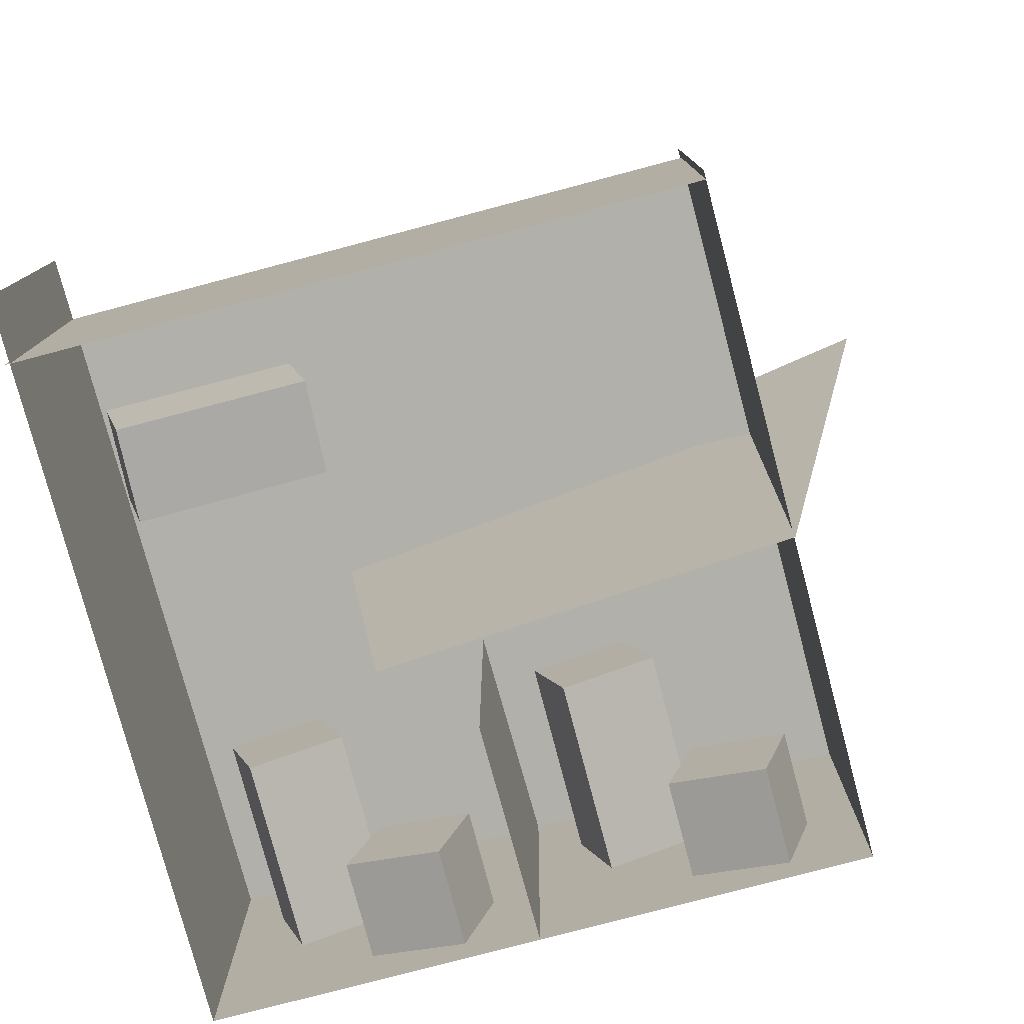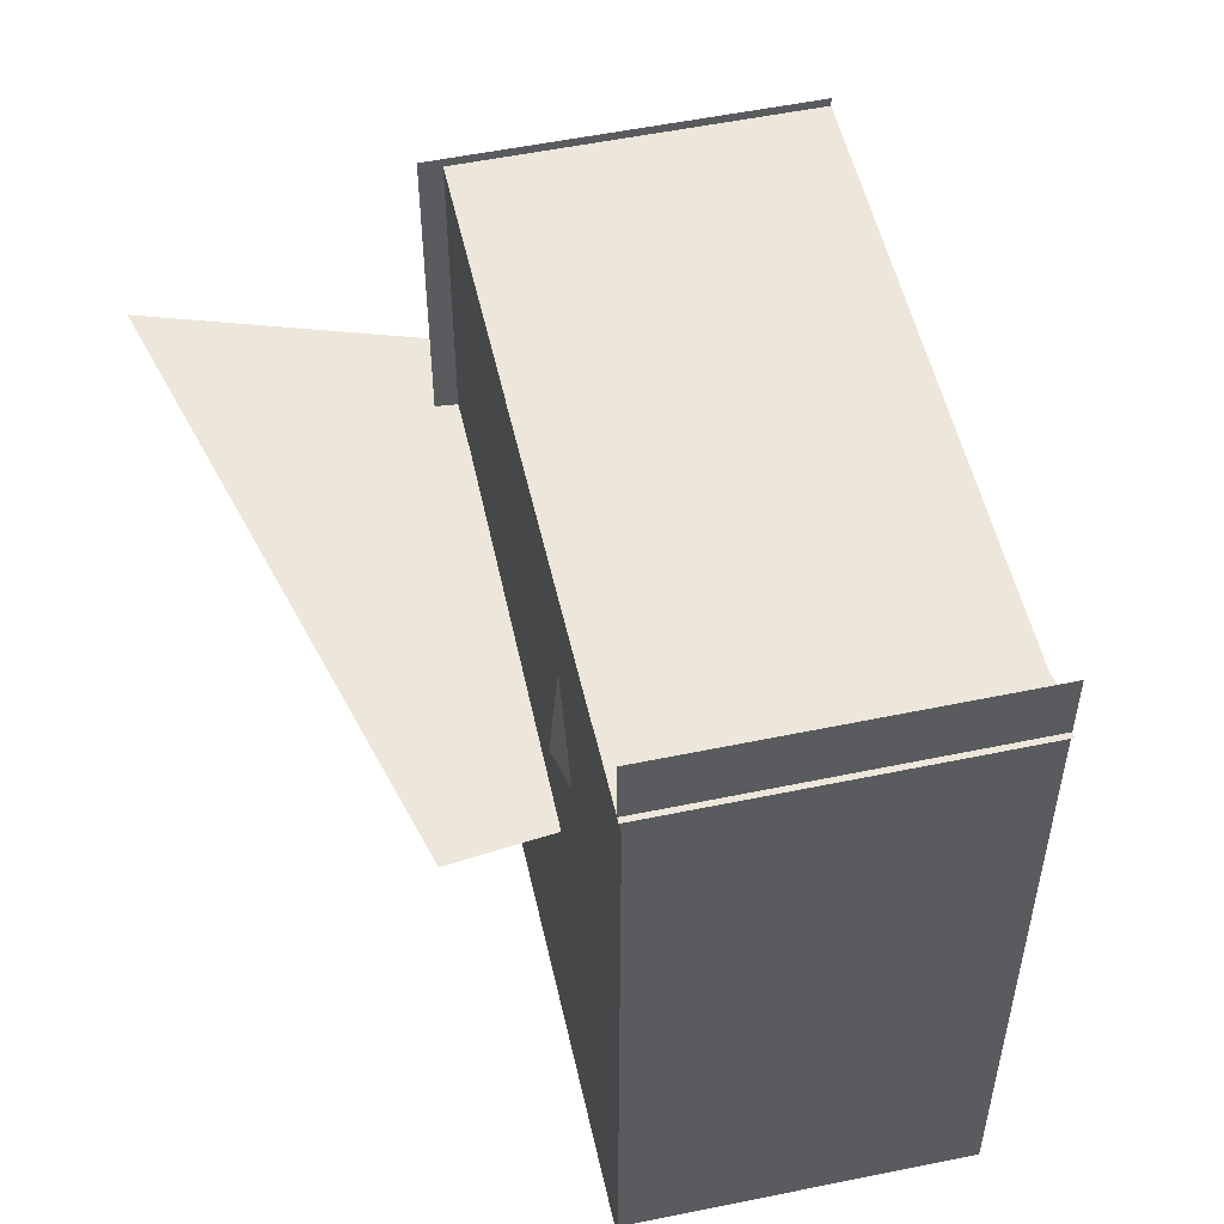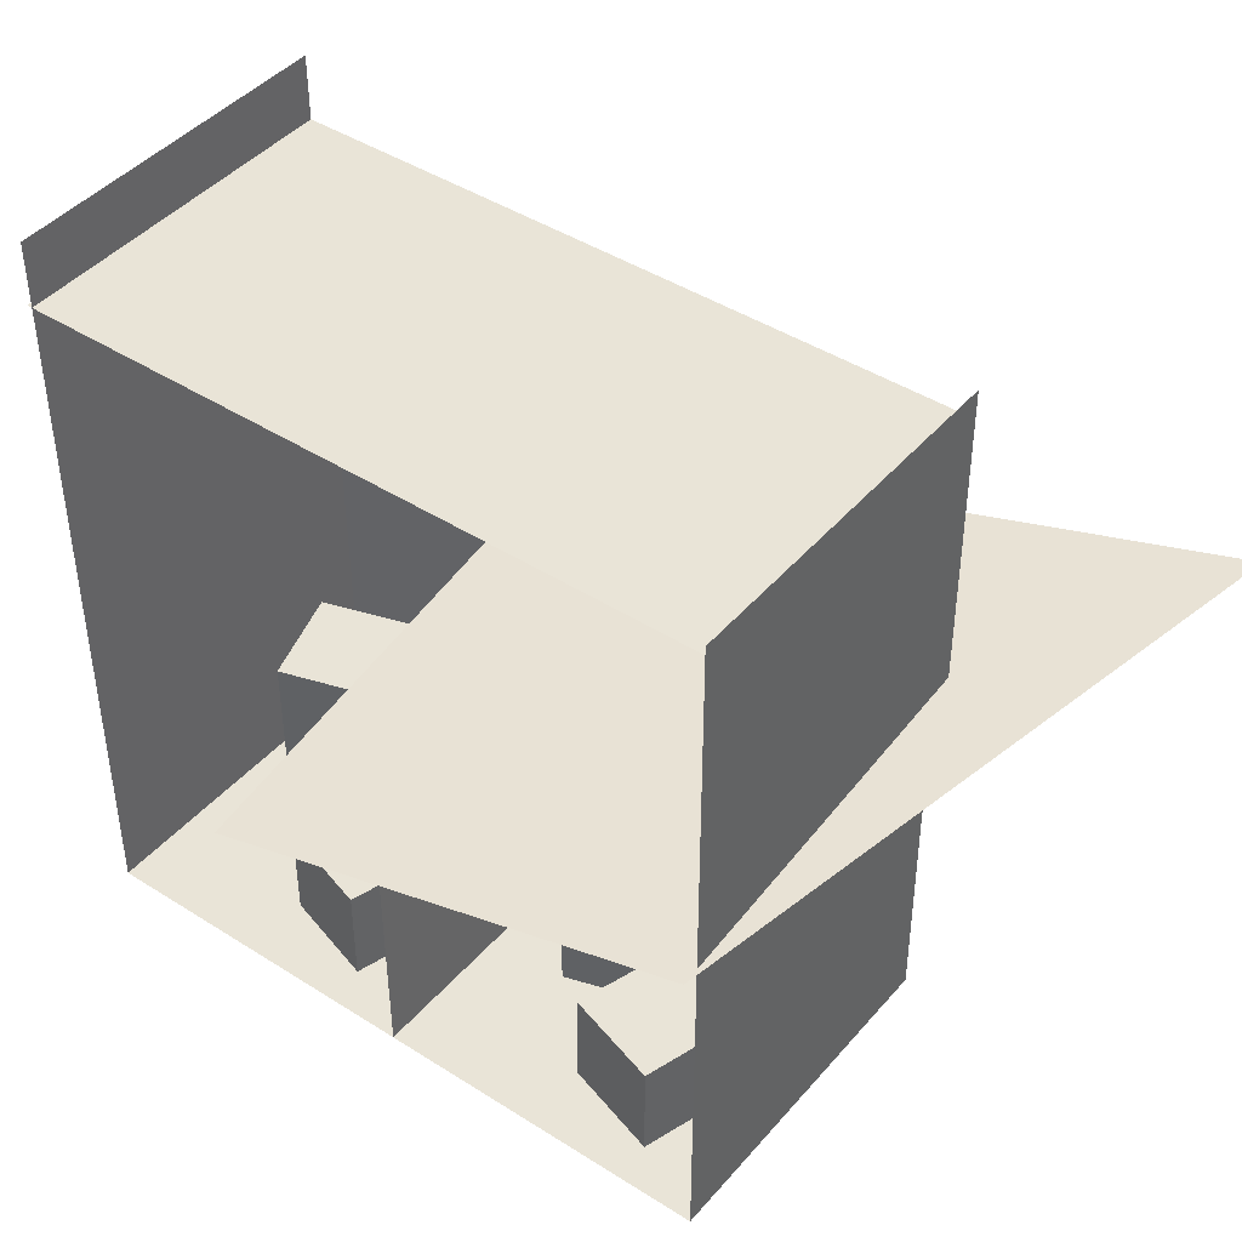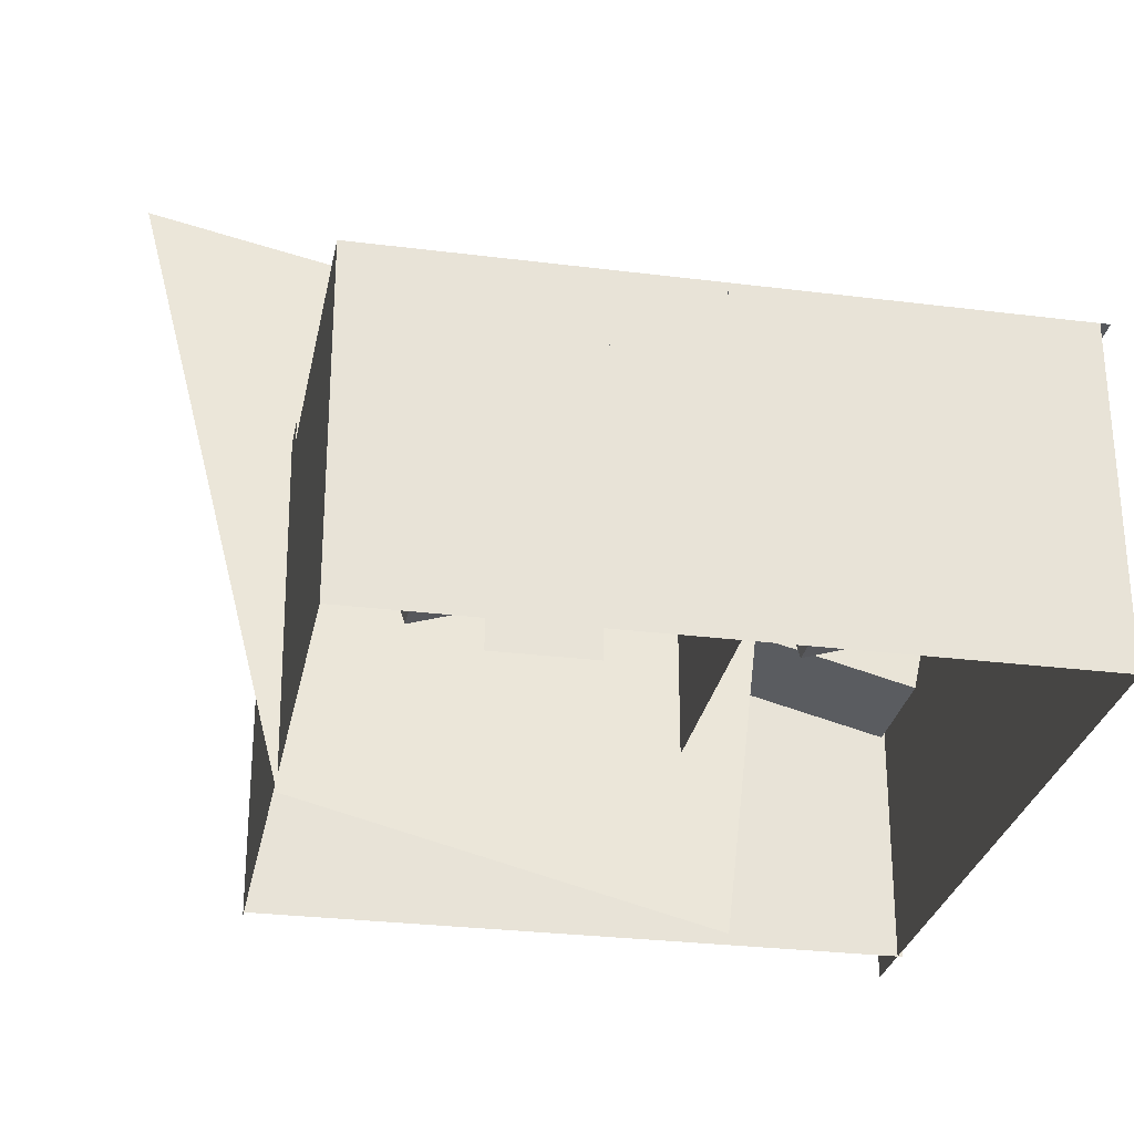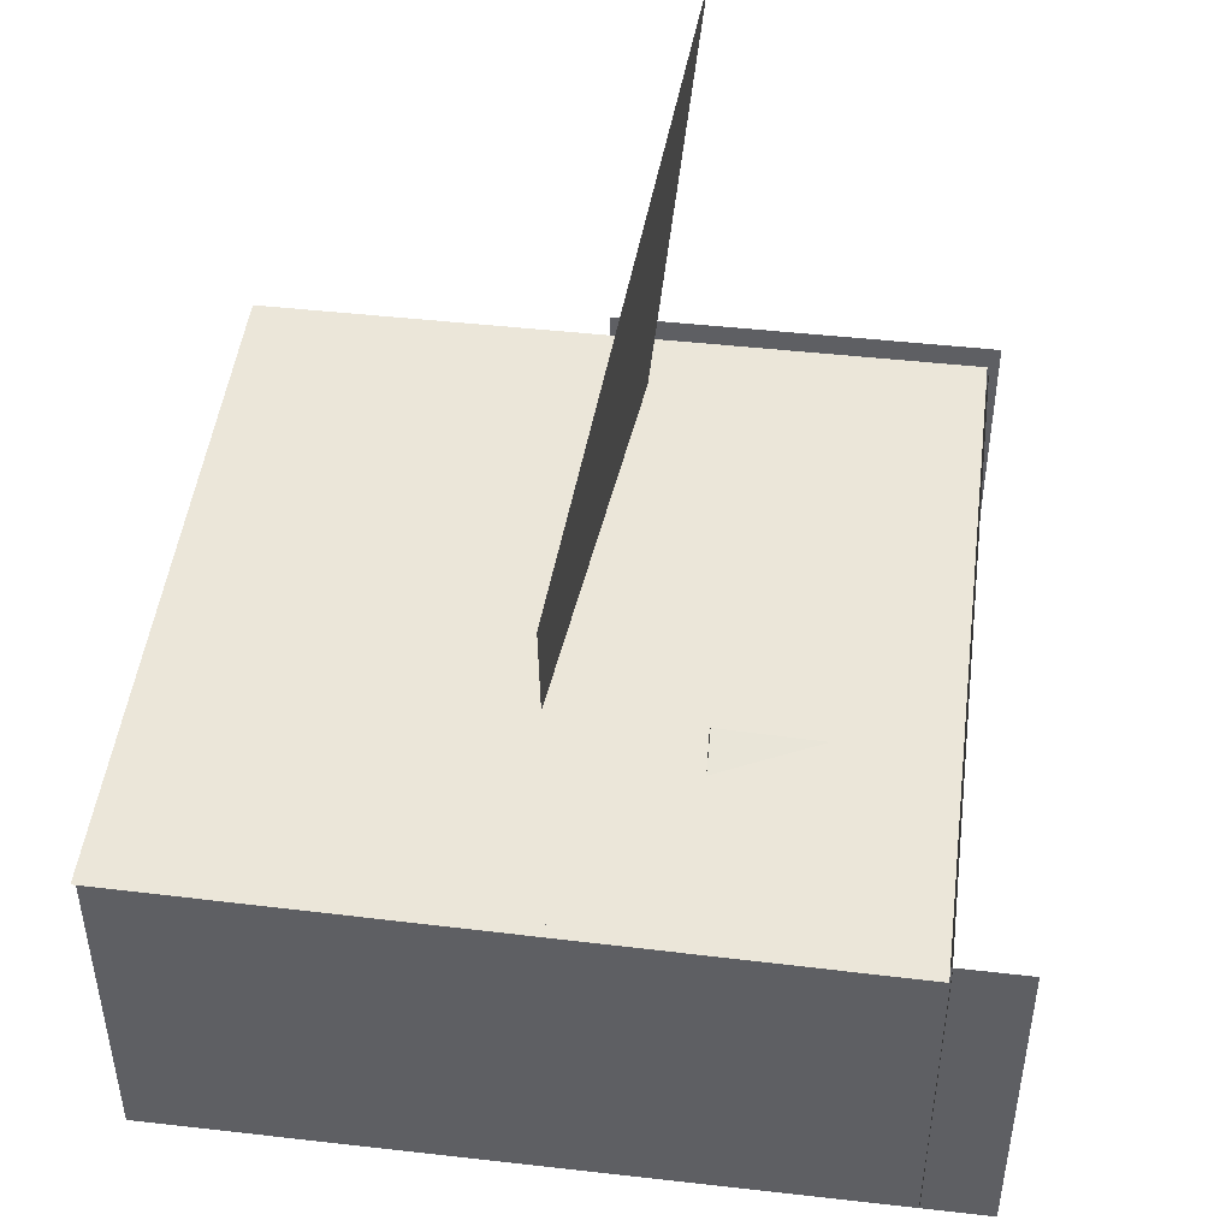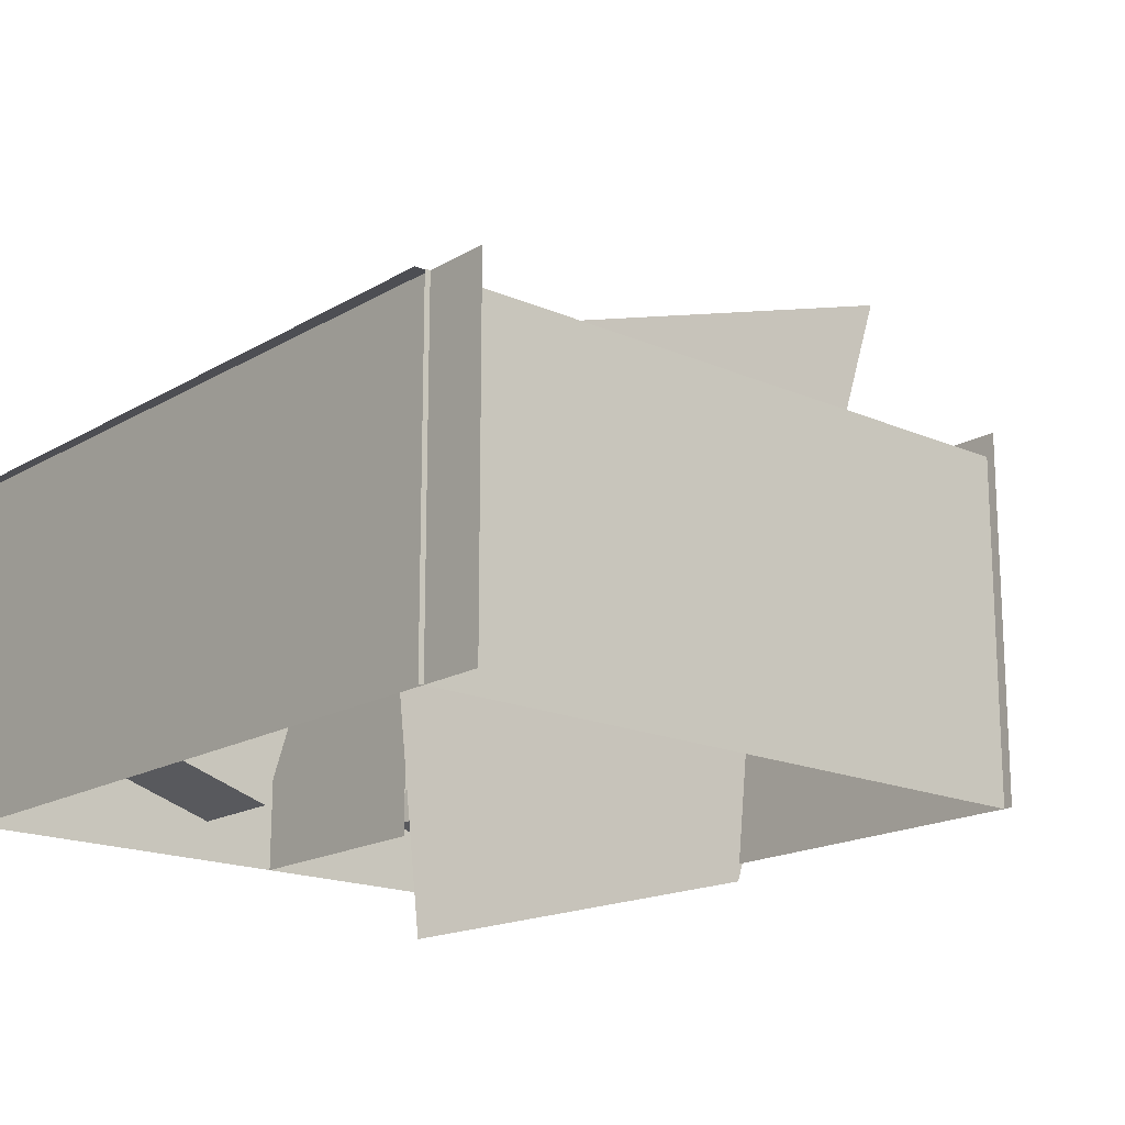
<metadata>
{"format":"obj","ext":"obj","renderer":"f3d","projection":"perspective","resolution":1024,"background":"white","views":[{"elev":-78.5,"azim":-165.2,"up":"+Z"},{"elev":53.0,"azim":77.4,"up":"+Y"},{"elev":43.2,"azim":-142.9,"up":"+Y"},{"elev":-28.0,"azim":-10.9,"up":"+Z"},{"elev":47.3,"azim":97.2,"up":"+Z"},{"elev":-17.4,"azim":139.0,"up":"+Z"}]}
</metadata>
<code>
o cbox_back
v 1.099 -0 0.551
v 0 -0 0.551
v 0 1.098 0.551
v 1.112 1.098 0.551
f 1 2 3 4
o cbox_ceiling
v 0.6558 0.5408 -0.1944
v 0.7622 0.5439 0.7265
v -0.2486 0.6496 1.015
v 0 0.5408 -0.0282
v 0.2951 0.5408 0.2237
v 0.2951 0.5408 0.3272
v 0.4753 0.5408 0.3272
v 0.4753 0.5408 0.2237
f 5 6 7 8
f 9 10 11 12
o cbox_floor.003
v 0.5447 0 0
v 0 0 0
v 0 -0 0.551
v 0.5416 -0 0.551
f 13 14 15 16
o cbox_greenwall
v 0 -0 0.551
v 0 0 0
v 0 0.5408 0
v 0 0.5408 0.551
f 17 18 19 20
o cbox_largebox
v 0.4168 0.3252 0.2434
v 0.2611 0.3252 0.2917
v 0.3094 0.3252 0.4494
v 0.4651 0.3252 0.4001
v 0.4168 -0 0.2434
v 0.4168 0.3252 0.2434
v 0.4651 0.3252 0.4001
v 0.4651 -0 0.4001
v 0.4651 -0 0.4001
v 0.4651 0.3252 0.4001
v 0.3094 0.3252 0.4494
v 0.3094 -0 0.4494
v 0.3094 -0 0.4494
v 0.3094 0.3252 0.4494
v 0.2611 0.3252 0.2917
v 0.2611 -0 0.2917
v 0.2611 -0 0.2917
v 0.2611 0.3252 0.2917
v 0.4168 0.3252 0.2434
v 0.4168 -0 0.2434
v 0.4651 -0 0.4001
v 0.3094 -0 0.4494
v 0.2611 -0 0.2917
v 0.4168 -0 0.2434
f 21 22 23
f 21 23 24
f 25 26 27
f 25 27 28
f 29 30 31
f 29 31 32
f 33 34 35
f 33 35 36
f 37 38 39
f 37 39 40
f 41 42 43
f 41 43 44
o cbox_redwall
v 0.5447 0 0
v 0.5416 -0 0.551
v 0.5479 0.3635 0.551
v 0.5479 0.3635 0
f 45 46 47 48
o cbox_smallbox
v 0.1281 0.1626 0.06405
v 0.08081 0.1626 0.2217
v 0.2365 0.1626 0.268
v 0.2858 0.1626 0.1123
v 0.2858 -0 0.1123
v 0.2858 0.1626 0.1123
v 0.2365 0.1626 0.268
v 0.2365 -0 0.268
v 0.1281 -0 0.06405
v 0.1281 0.1626 0.06405
v 0.2858 0.1626 0.1123
v 0.2858 -0 0.1123
v 0.08081 -0 0.2217
v 0.08081 0.1626 0.2217
v 0.1281 0.1626 0.06405
v 0.1281 -0 0.06405
v 0.2365 -0 0.268
v 0.2365 0.1626 0.268
v 0.08081 0.1626 0.2217
v 0.08081 -0 0.2217
v 0.2858 -0 0.1123
v 0.2365 -0 0.268
v 0.08081 -0 0.2217
v 0.1281 -0 0.06405
f 49 50 51
f 49 51 52
f 53 54 55
f 53 55 56
f 57 58 59
f 57 59 60
f 61 62 63
f 61 63 64
f 65 66 67
f 65 67 68
f 69 70 71
f 69 71 72
o cbox_floor.000_cbox_floor.004
v 1.087 0 0
v 0.5418 0 0
v 0.5418 -0 0.551
v 1.083 -0 0.551
f 73 74 75 76
o cbox_largebox.001
v 0.9586 0.3252 0.2434
v 0.803 0.3252 0.2917
v 0.8512 0.3252 0.4494
v 1.007 0.3252 0.4001
v 0.9586 -0 0.2434
v 0.9586 0.3252 0.2434
v 1.007 0.3252 0.4001
v 1.007 -0 0.4001
v 1.007 -0 0.4001
v 1.007 0.3252 0.4001
v 0.8512 0.3252 0.4494
v 0.8512 -0 0.4494
v 0.8512 -0 0.4494
v 0.8512 0.3252 0.4494
v 0.803 0.3252 0.2917
v 0.803 -0 0.2917
v 0.803 -0 0.2917
v 0.803 0.3252 0.2917
v 0.9586 0.3252 0.2434
v 0.9586 -0 0.2434
v 1.007 -0 0.4001
v 0.8512 -0 0.4494
v 0.803 -0 0.2917
v 0.9586 -0 0.2434
f 77 78 79
f 77 79 80
f 81 82 83
f 81 83 84
f 85 86 87
f 85 87 88
f 89 90 91
f 89 91 92
f 93 94 95
f 93 95 96
f 97 98 99
f 97 99 100
o cbox_redwall.001
v 1.087 0 0
v 1.083 -0 0.551
v 1.09 1.206 0.551
v 1.09 1.206 0
f 101 102 103 104
o cbox_smallbox.001
v 0.6699 0.1626 0.06405
v 0.6226 0.1626 0.2217
v 0.7783 0.1626 0.268
v 0.8276 0.1626 0.1123
v 0.8276 -0 0.1123
v 0.8276 0.1626 0.1123
v 0.7783 0.1626 0.268
v 0.7783 -0 0.268
v 0.6699 -0 0.06405
v 0.6699 0.1626 0.06405
v 0.8276 0.1626 0.1123
v 0.8276 -0 0.1123
v 0.6226 -0 0.2217
v 0.6226 0.1626 0.2217
v 0.6699 0.1626 0.06405
v 0.6699 -0 0.06405
v 0.7783 -0 0.268
v 0.7783 0.1626 0.268
v 0.6226 0.1626 0.2217
v 0.6226 -0 0.2217
v 0.8276 -0 0.1123
v 0.7783 -0 0.268
v 0.6226 -0 0.2217
v 0.6699 -0 0.06405
f 105 106 107
f 105 107 108
f 109 110 111
f 109 111 112
f 113 114 115
f 113 115 116
f 117 118 119
f 117 119 120
f 121 122 123
f 121 123 124
f 125 126 127
f 125 127 128
o cbox_ceiling.001
v 1.098 1.101 0
v 1.098 1.101 0.551
v 0 1.101 0.551
v 0 1.101 0
v 0.4207 1.101 0.2237
v 0.4207 1.101 0.3272
v 0.6775 1.101 0.3272
v 0.6775 1.101 0.2237
f 129 130 131 132
f 133 134 135 136
o cbox_greenwall.001
v 0 0.5389 0.587
v 0 0.5389 0
v 0 1.115 0
v 0 1.115 0.587
f 137 138 139 140
o cbox_largebox.002
v 0.7099 0.9131 0.3918
v 0.7188 0.7511 0.4077
v 0.7566 0.7683 0.5673
v 0.7474 0.9305 0.5504
v 1.026 0.923 0.3159
v 0.7099 0.9131 0.3918
v 0.7474 0.9305 0.5504
v 1.063 0.9404 0.4745
v 1.063 0.9404 0.4745
v 0.7474 0.9305 0.5504
v 0.7566 0.7683 0.5673
v 1.073 0.7782 0.4914
v 1.073 0.7782 0.4914
v 0.7566 0.7683 0.5673
v 0.7188 0.7511 0.4077
v 1.035 0.761 0.3318
v 1.035 0.761 0.3318
v 0.7188 0.7511 0.4077
v 0.7099 0.9131 0.3918
v 1.026 0.923 0.3159
v 1.063 0.9404 0.4745
v 1.073 0.7782 0.4914
v 1.035 0.761 0.3318
v 1.026 0.923 0.3159
f 141 142 143
f 141 143 144
f 145 146 147
f 145 147 148
f 149 150 151
f 149 151 152
f 153 154 155
f 153 155 156
f 157 158 159
f 157 159 160
f 161 162 163
f 161 163 164

</code>
